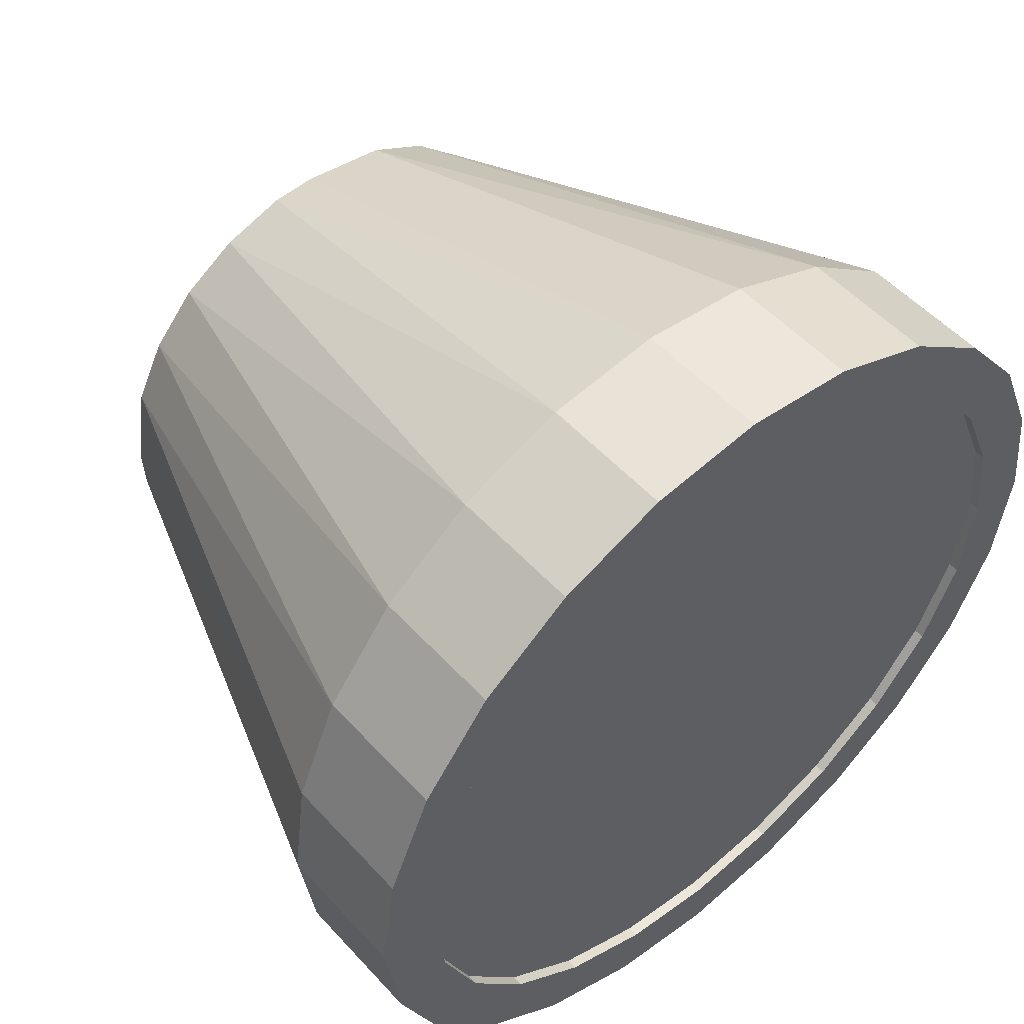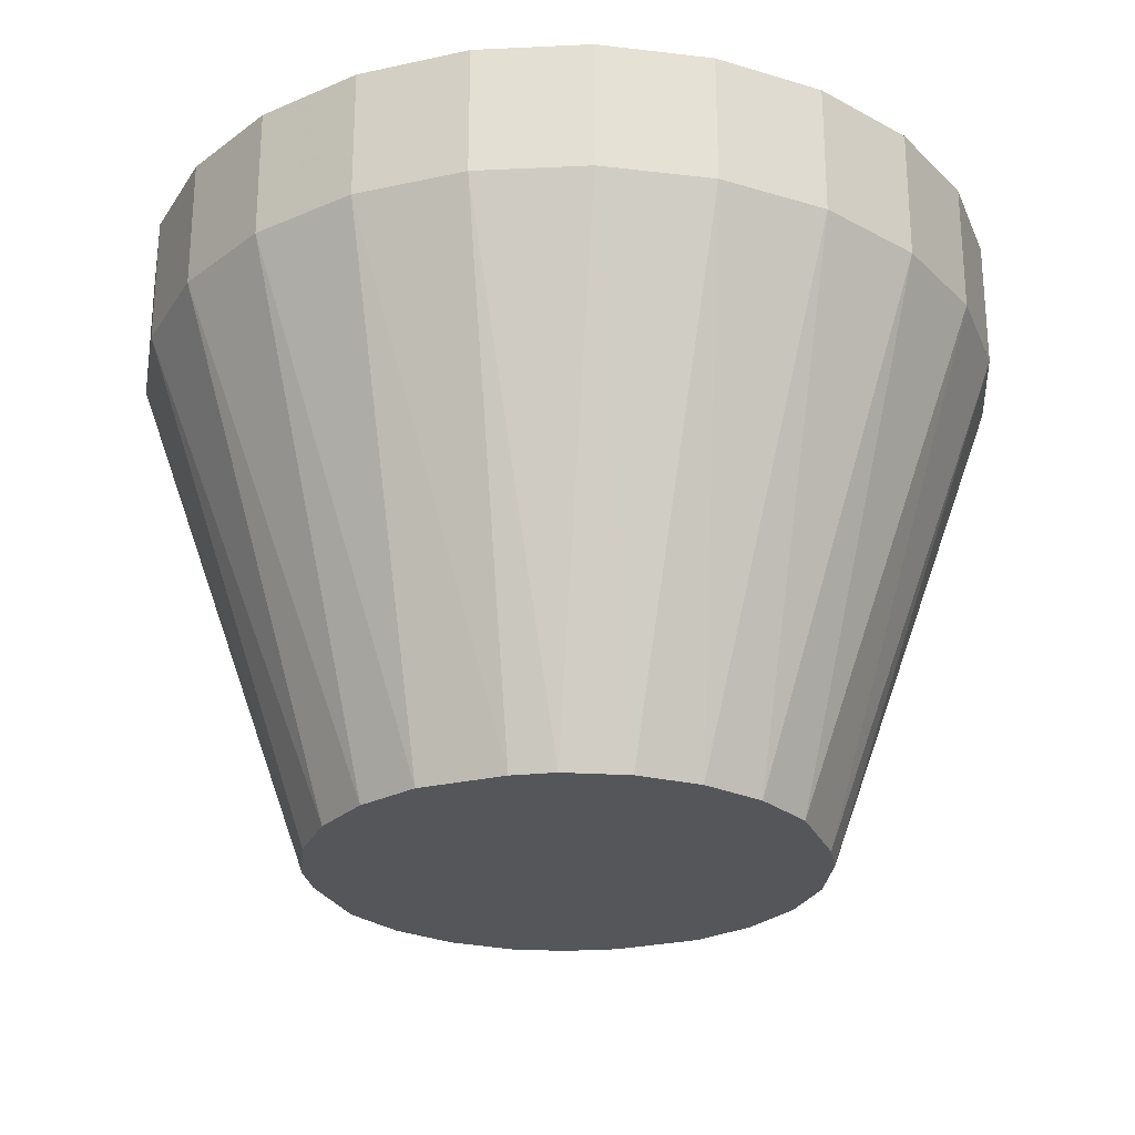
<metadata>
{"format":"obj","ext":"obj","renderer":"f3d","projection":"perspective","resolution":1024,"background":"white","views":[{"elev":52.1,"azim":-40.9,"up":"+Y"},{"elev":-25.8,"azim":-78.2,"up":"+Z"}]}
</metadata>
<code>
v -0.4812 0.1288 0.08159
v -0.4812 -0.1291 0.08159
v -0.4982 -0.0001464 0.08159
v -0.4314 -0.2493 0.08159
v -0.4314 0.249 0.08159
v -0.3523 -0.3525 0.08159
v -0.3523 0.3522 0.08159
v -0.2491 -0.4316 0.08159
v -0.2491 0.4313 0.08159
v -0.1289 -0.4814 0.08159
v -0.1289 0.4811 0.08159
v 4.633e-05 -0.4984 0.08159
v 4.633e-05 0.4981 0.08159
v 0.129 0.4811 0.08159
v 0.129 -0.4814 0.08159
v 0.2492 -0.4316 0.08159
v 0.2492 0.4313 0.08159
v 0.3524 -0.3525 0.08159
v 0.3524 0.3522 0.08159
v 0.4315 -0.2493 0.08159
v 0.4315 0.249 0.08159
v 0.4813 -0.1291 0.08159
v 0.4813 0.1288 0.08159
v 0.4983 -0.0001464 0.08159
v -0.1289 0.4811 0.2335
v 4.633e-05 0.4981 0.2335
v 0.129 0.4811 0.2335
v 0.2492 0.4313 0.2335
v 0.3524 0.3522 0.2335
v 0.4315 0.249 0.2335
v 0.4813 0.1288 0.2335
v 0.4983 -0.0001464 0.2335
v 0.4813 -0.1291 0.2335
v 0.3524 -0.3525 0.2335
v 0.2492 -0.4316 0.2335
v 0.129 -0.4814 0.2335
v 4.633e-05 -0.4984 0.2335
v -0.1289 -0.4814 0.2335
v -0.2491 -0.4316 0.2335
v -0.3523 -0.3525 0.2335
v -0.4314 -0.2493 0.2335
v -0.4812 -0.1291 0.2335
v -0.4982 -0.0001464 0.2335
v -0.4812 0.1288 0.2335
v -0.3523 0.3522 0.2335
v -0.2491 0.4313 0.2335
v 0.2895 -0.0001464 -0.5017
v 0.2834 0.06256 -0.5017
v 0.2645 0.1229 -0.5017
v 0.1675 0.2386 -0.5017
v 0.2236 0.1871 -0.5017
v -0.2872 -0.05056 -0.5017
v -0.2894 -0.0001464 -0.5017
v -0.2644 -0.1232 -0.5017
v -0.2235 -0.1874 -0.5017
v -0.1674 -0.2389 -0.5017
v -0.09993 -0.2741 -0.5017
v 4.633e-05 -0.2896 -0.5017
v 0.05046 -0.2874 -0.5017
v 0.1231 -0.2646 -0.5017
v 0.1873 -0.2237 -0.5017
v -0.05037 0.2871 -0.5017
v -0.1872 0.2234 -0.5017
v -0.2387 0.1673 -0.5017
v -0.2739 0.09983 -0.5017
v -0.4314 0.249 0.2335
v -0.4167 -0.1118 0.197
v -0.4167 0.1115 0.197
v -0.4314 -0.0001464 0.197
v -0.3736 -0.2159 0.197
v -0.3736 0.2156 0.197
v -0.3051 -0.3053 0.197
v -0.3051 0.305 0.197
v -0.2157 -0.3738 0.197
v -0.2157 0.3735 0.197
v -0.1116 -0.4169 0.197
v -0.1116 0.4166 0.197
v 4.633e-05 -0.4316 0.197
v 4.633e-05 0.4313 0.197
v 0.1117 -0.4169 0.197
v 0.1117 0.4166 0.197
v 0.2158 -0.3738 0.197
v 0.2158 0.3735 0.197
v 0.3052 -0.3053 0.197
v 0.3052 0.305 0.197
v 0.3737 -0.2159 0.197
v 0.3737 0.2156 0.197
v 0.4168 -0.1118 0.197
v 0.4168 0.1115 0.197
v 0.4315 -0.0001464 0.197
v 0.2388 -0.1676 -0.5017
v 0.274 -0.1001 -0.5017
v 0.1 0.2738 -0.5017
v -0.123 0.2643 -0.5017
v 0.4315 -0.2493 0.2335
v -0.4167 -0.1118 0.2213
v -0.4314 -0.0001464 0.2213
v -0.4167 0.1115 0.2213
v -0.3736 0.2156 0.2213
v -0.3051 0.305 0.2213
v -0.2157 0.3735 0.2213
v -0.1116 0.4166 0.2213
v 4.633e-05 0.4313 0.2213
v 0.1117 0.4166 0.2213
v 0.2158 0.3735 0.2213
v 0.3052 0.305 0.2213
v 0.3737 0.2156 0.2213
v 0.4168 0.1115 0.2213
v 0.4315 -0.0001464 0.2213
v 0.4168 -0.1118 0.2213
v 0.3737 -0.2159 0.2213
v 0.3052 -0.3053 0.2213
v 0.2158 -0.3738 0.2213
v 0.1117 -0.4169 0.2213
v 4.633e-05 -0.4316 0.2213
v -0.1116 -0.4169 0.2213
v -0.2157 -0.3738 0.2213
v -0.3051 -0.3053 0.2213
v -0.3736 -0.2159 0.2213
v -0.4167 -0.1118 0.2335
v -0.4314 -0.0001464 0.2335
v -0.3736 -0.2159 0.2335
v -0.3051 -0.3053 0.2335
v -0.2157 -0.3738 0.2335
v -0.1116 -0.4169 0.2335
v 4.633e-05 -0.4316 0.2335
v 0.1117 -0.4169 0.2335
v 0.2158 -0.3738 0.2335
v 0.3052 -0.3053 0.2335
v 0.3737 -0.2159 0.2335
v 0.4168 -0.1118 0.2335
v 0.4315 -0.0001464 0.2335
v -0.4167 0.1115 0.2335
v -0.3736 0.2156 0.2335
v -0.3051 0.305 0.2335
v -0.2157 0.3735 0.2335
v -0.1116 0.4166 0.2335
v 4.633e-05 0.4313 0.2335
v 0.1117 0.4166 0.2335
v 0.2158 0.3735 0.2335
v 0.3052 0.305 0.2335
v 0.3737 0.2156 0.2335
v 0.4168 0.1115 0.2335
v 4.633e-05 0.2893 -0.5017
v 0.2834 0.06256 -0.4653
v 0.2645 0.1229 -0.4653
v 0.2236 0.1871 -0.4653
v 0.1675 0.2386 -0.4653
v 0.1 0.2738 -0.4653
v 4.633e-05 0.2893 -0.4653
v -0.05037 0.2871 -0.4653
v -0.123 0.2643 -0.4653
v -0.1872 0.2234 -0.4653
v -0.2387 0.1673 -0.4653
v -0.2739 0.09983 -0.4653
v -0.2894 -0.0001464 -0.4653
v -0.2872 -0.05056 -0.4653
v -0.2644 -0.1232 -0.4653
v -0.2235 -0.1874 -0.4653
v -0.1674 -0.2389 -0.4653
v -0.09993 -0.2741 -0.4653
v 4.633e-05 -0.2896 -0.4653
v 0.05046 -0.2874 -0.4653
v 0.1231 -0.2646 -0.4653
v 0.1873 -0.2237 -0.4653
v 0.2388 -0.1676 -0.4653
v 0.274 -0.1001 -0.4653
v 0.2895 -0.0001464 -0.4653
f 1 2 3
f 3 2 1
f 3 2 1
f 2 1 4
f 2 1 4
f 2 1 4
f 4 1 5
f 4 1 5
f 4 1 5
f 4 5 6
f 4 5 6
f 4 5 6
f 6 5 7
f 6 5 7
f 6 5 7
f 6 7 8
f 6 7 8
f 6 7 8
f 8 7 9
f 8 7 9
f 8 7 9
f 8 9 10
f 8 9 10
f 8 9 10
f 10 9 11
f 10 9 11
f 10 9 11
f 10 11 12
f 10 11 12
f 10 11 12
f 12 11 13
f 12 11 13
f 12 11 13
f 12 13 14
f 12 13 14
f 12 13 14
f 12 14 15
f 12 14 15
f 12 14 15
f 15 14 16
f 15 14 16
f 15 14 16
f 16 14 17
f 16 14 17
f 16 14 17
f 16 17 18
f 16 17 18
f 16 17 18
f 18 17 19
f 18 17 19
f 18 17 19
f 18 19 20
f 18 19 20
f 18 19 20
f 20 19 21
f 20 19 21
f 20 19 21
f 20 21 22
f 20 21 22
f 20 21 22
f 22 21 23
f 22 21 23
f 22 21 23
f 22 23 24
f 22 23 24
f 22 23 24
f 25 13 11
f 25 13 11
f 25 13 11
f 13 25 26
f 13 25 26
f 13 25 26
f 26 14 13
f 26 14 13
f 26 14 13
f 14 26 27
f 14 26 27
f 14 26 27
f 27 17 14
f 27 17 14
f 27 17 14
f 17 27 28
f 17 27 28
f 17 27 28
f 28 19 17
f 28 19 17
f 28 19 17
f 19 28 29
f 19 28 29
f 19 28 29
f 21 30 19
f 21 30 19
f 21 30 19
f 30 19 29
f 30 19 29
f 30 19 29
f 23 31 21
f 23 31 21
f 23 31 21
f 30 21 31
f 30 21 31
f 30 21 31
f 24 32 23
f 24 32 23
f 24 32 23
f 31 23 32
f 31 23 32
f 31 23 32
f 24 33 22
f 24 33 22
f 24 33 22
f 32 24 33
f 32 24 33
f 32 24 33
f 34 16 18
f 34 16 18
f 34 16 18
f 16 34 35
f 16 34 35
f 16 34 35
f 35 15 16
f 35 15 16
f 35 15 16
f 15 35 36
f 15 35 36
f 15 35 36
f 36 12 15
f 36 12 15
f 36 12 15
f 12 36 37
f 12 36 37
f 12 36 37
f 37 10 12
f 37 10 12
f 37 10 12
f 10 37 38
f 10 37 38
f 10 37 38
f 38 8 10
f 38 8 10
f 38 8 10
f 8 38 39
f 8 38 39
f 8 38 39
f 39 6 8
f 39 6 8
f 39 6 8
f 6 39 40
f 6 39 40
f 6 39 40
f 41 6 40
f 41 6 40
f 41 6 40
f 6 41 4
f 6 41 4
f 6 41 4
f 42 4 41
f 42 4 41
f 42 4 41
f 4 42 2
f 4 42 2
f 4 42 2
f 43 2 42
f 43 2 42
f 43 2 42
f 2 43 3
f 2 43 3
f 2 43 3
f 44 3 43
f 44 3 43
f 44 3 43
f 3 44 1
f 3 44 1
f 3 44 1
f 45 9 7
f 45 9 7
f 45 9 7
f 9 45 46
f 9 45 46
f 9 45 46
f 46 11 9
f 46 11 9
f 46 11 9
f 11 46 25
f 11 46 25
f 11 46 25
f 47 24 48
f 47 24 48
f 47 24 48
f 49 23 21
f 49 23 21
f 49 23 21
f 50 51 19
f 50 51 19
f 50 51 19
f 2 52 3
f 2 52 3
f 2 52 3
f 3 52 53
f 3 52 53
f 3 52 53
f 2 4 54
f 2 4 54
f 2 4 54
f 2 54 52
f 2 54 52
f 2 54 52
f 4 6 55
f 4 6 55
f 4 6 55
f 4 55 54
f 4 55 54
f 4 55 54
f 8 56 6
f 8 56 6
f 8 56 6
f 56 55 6
f 56 55 6
f 56 55 6
f 10 57 8
f 10 57 8
f 10 57 8
f 57 56 8
f 57 56 8
f 57 56 8
f 12 58 10
f 12 58 10
f 12 58 10
f 58 57 10
f 58 57 10
f 58 57 10
f 15 59 12
f 15 59 12
f 15 59 12
f 59 58 12
f 59 58 12
f 59 58 12
f 16 60 15
f 16 60 15
f 16 60 15
f 60 59 15
f 60 59 15
f 60 59 15
f 18 61 16
f 18 61 16
f 18 61 16
f 61 60 16
f 61 60 16
f 61 60 16
f 11 62 13
f 11 62 13
f 11 62 13
f 7 63 9
f 7 63 9
f 7 63 9
f 5 64 7
f 5 64 7
f 5 64 7
f 64 63 7
f 64 63 7
f 64 63 7
f 1 65 5
f 1 65 5
f 1 65 5
f 65 64 5
f 65 64 5
f 65 64 5
f 3 53 1
f 3 53 1
f 3 53 1
f 53 65 1
f 53 65 1
f 53 65 1
f 66 1 44
f 66 1 44
f 66 1 44
f 1 66 5
f 1 66 5
f 1 66 5
f 45 5 66
f 45 5 66
f 45 5 66
f 5 45 7
f 5 45 7
f 5 45 7
f 67 68 69
f 67 68 69
f 67 68 69
f 68 67 70
f 68 67 70
f 68 67 70
f 68 70 71
f 68 70 71
f 68 70 71
f 71 70 72
f 71 70 72
f 71 70 72
f 71 72 73
f 71 72 73
f 71 72 73
f 73 72 74
f 73 72 74
f 73 72 74
f 73 74 75
f 73 74 75
f 73 74 75
f 75 74 76
f 75 74 76
f 75 74 76
f 75 76 77
f 75 76 77
f 75 76 77
f 77 76 78
f 77 76 78
f 77 76 78
f 77 78 79
f 77 78 79
f 77 78 79
f 79 78 80
f 79 78 80
f 79 78 80
f 79 80 81
f 79 80 81
f 79 80 81
f 81 80 82
f 81 80 82
f 81 80 82
f 81 82 83
f 81 82 83
f 81 82 83
f 83 82 84
f 83 82 84
f 83 82 84
f 83 84 85
f 83 84 85
f 83 84 85
f 85 84 86
f 85 84 86
f 85 84 86
f 85 86 87
f 85 86 87
f 85 86 87
f 87 86 88
f 87 86 88
f 87 86 88
f 87 88 89
f 87 88 89
f 87 88 89
f 89 88 90
f 89 88 90
f 89 88 90
f 18 20 91
f 18 20 91
f 18 20 91
f 91 20 92
f 91 20 92
f 91 20 92
f 61 18 91
f 61 18 91
f 61 18 91
f 20 22 92
f 20 22 92
f 20 22 92
f 47 22 24
f 47 22 24
f 47 22 24
f 92 22 47
f 92 22 47
f 92 22 47
f 48 24 23
f 48 24 23
f 48 24 23
f 49 48 23
f 49 48 23
f 49 48 23
f 51 21 19
f 51 21 19
f 51 21 19
f 51 49 21
f 51 49 21
f 51 49 21
f 17 50 19
f 17 50 19
f 17 50 19
f 93 50 17
f 93 50 17
f 93 50 17
f 14 93 17
f 14 93 17
f 14 93 17
f 13 93 14
f 13 93 14
f 13 93 14
f 9 94 11
f 9 94 11
f 9 94 11
f 94 62 11
f 94 62 11
f 94 62 11
f 63 94 9
f 63 94 9
f 63 94 9
f 22 95 20
f 22 95 20
f 22 95 20
f 95 22 33
f 95 22 33
f 95 22 33
f 20 34 18
f 20 34 18
f 20 34 18
f 34 20 95
f 34 20 95
f 34 20 95
f 69 96 67
f 69 96 67
f 69 96 67
f 96 69 97
f 96 69 97
f 96 69 97
f 68 97 69
f 68 97 69
f 68 97 69
f 97 68 98
f 97 68 98
f 97 68 98
f 71 98 68
f 71 98 68
f 71 98 68
f 98 71 99
f 98 71 99
f 98 71 99
f 73 99 71
f 73 99 71
f 73 99 71
f 99 73 100
f 99 73 100
f 99 73 100
f 101 73 75
f 101 73 75
f 101 73 75
f 73 101 100
f 73 101 100
f 73 101 100
f 102 75 77
f 102 75 77
f 102 75 77
f 75 102 101
f 75 102 101
f 75 102 101
f 103 77 79
f 103 77 79
f 103 77 79
f 77 103 102
f 77 103 102
f 77 103 102
f 104 79 81
f 104 79 81
f 104 79 81
f 79 104 103
f 79 104 103
f 79 104 103
f 105 81 83
f 105 81 83
f 105 81 83
f 81 105 104
f 81 105 104
f 81 105 104
f 85 83 106
f 85 83 106
f 85 83 106
f 105 106 83
f 105 106 83
f 105 106 83
f 106 87 107
f 106 87 107
f 106 87 107
f 85 106 87
f 85 106 87
f 85 106 87
f 107 89 108
f 107 89 108
f 107 89 108
f 89 107 87
f 89 107 87
f 89 107 87
f 108 90 109
f 108 90 109
f 108 90 109
f 90 108 89
f 90 108 89
f 90 108 89
f 109 88 110
f 109 88 110
f 109 88 110
f 88 109 90
f 88 109 90
f 88 109 90
f 110 86 111
f 110 86 111
f 110 86 111
f 86 110 88
f 86 110 88
f 86 110 88
f 111 84 112
f 111 84 112
f 111 84 112
f 84 111 86
f 84 111 86
f 84 111 86
f 113 84 82
f 113 84 82
f 113 84 82
f 84 113 112
f 84 113 112
f 84 113 112
f 114 82 80
f 114 82 80
f 114 82 80
f 82 114 113
f 82 114 113
f 82 114 113
f 115 80 78
f 115 80 78
f 115 80 78
f 80 115 114
f 80 115 114
f 80 115 114
f 116 78 76
f 116 78 76
f 116 78 76
f 78 116 115
f 78 116 115
f 78 116 115
f 74 76 117
f 74 76 117
f 74 76 117
f 76 117 116
f 76 117 116
f 76 117 116
f 72 74 118
f 72 74 118
f 72 74 118
f 117 118 74
f 117 118 74
f 117 118 74
f 72 118 70
f 72 118 70
f 72 118 70
f 119 70 118
f 119 70 118
f 119 70 118
f 67 119 70
f 67 119 70
f 67 119 70
f 119 67 96
f 119 67 96
f 119 67 96
f 96 98 97
f 96 98 97
f 96 98 97
f 98 96 119
f 98 96 119
f 98 96 119
f 98 119 99
f 98 119 99
f 98 119 99
f 99 119 118
f 99 119 118
f 99 119 118
f 99 118 100
f 99 118 100
f 99 118 100
f 100 118 117
f 100 118 117
f 100 118 117
f 101 117 100
f 101 117 100
f 101 117 100
f 101 117 116
f 101 117 116
f 101 117 116
f 101 116 102
f 101 116 102
f 101 116 102
f 102 116 115
f 102 116 115
f 102 116 115
f 102 115 103
f 102 115 103
f 102 115 103
f 103 115 114
f 103 115 114
f 103 115 114
f 103 114 104
f 103 114 104
f 103 114 104
f 104 114 113
f 104 114 113
f 104 114 113
f 104 113 105
f 104 113 105
f 104 113 105
f 105 113 112
f 105 113 112
f 105 113 112
f 105 112 106
f 105 112 106
f 105 112 106
f 106 112 111
f 106 112 111
f 106 112 111
f 106 111 107
f 106 111 107
f 106 111 107
f 107 111 110
f 107 111 110
f 107 111 110
f 107 110 108
f 107 110 108
f 107 110 108
f 108 110 109
f 108 110 109
f 108 110 109
f 41 120 121
f 41 120 121
f 41 120 121
f 120 41 40
f 120 41 40
f 120 41 40
f 120 40 122
f 120 40 122
f 120 40 122
f 122 40 123
f 122 40 123
f 122 40 123
f 123 40 39
f 123 40 39
f 123 40 39
f 123 39 124
f 123 39 124
f 123 39 124
f 124 39 38
f 124 39 38
f 124 39 38
f 124 38 125
f 124 38 125
f 124 38 125
f 125 38 37
f 125 38 37
f 125 38 37
f 125 37 126
f 125 37 126
f 125 37 126
f 126 37 36
f 126 37 36
f 126 37 36
f 126 36 127
f 126 36 127
f 126 36 127
f 127 36 128
f 127 36 128
f 127 36 128
f 128 36 35
f 128 36 35
f 128 36 35
f 128 35 129
f 128 35 129
f 128 35 129
f 129 35 34
f 129 35 34
f 129 35 34
f 129 34 130
f 129 34 130
f 129 34 130
f 130 34 95
f 130 34 95
f 130 34 95
f 130 95 131
f 130 95 131
f 130 95 131
f 131 95 132
f 131 95 132
f 131 95 132
f 132 95 33
f 132 95 33
f 132 95 33
f 30 33 132
f 30 33 132
f 30 33 132
f 31 33 30
f 31 33 30
f 31 33 30
f 32 33 31
f 32 33 31
f 32 33 31
f 42 44 43
f 42 44 43
f 42 44 43
f 44 42 41
f 44 42 41
f 44 42 41
f 44 41 66
f 44 41 66
f 44 41 66
f 66 41 121
f 66 41 121
f 66 41 121
f 66 121 133
f 66 121 133
f 66 121 133
f 66 133 45
f 66 133 45
f 66 133 45
f 45 133 134
f 45 133 134
f 45 133 134
f 45 134 135
f 45 134 135
f 45 134 135
f 45 135 46
f 45 135 46
f 45 135 46
f 46 135 136
f 46 135 136
f 46 135 136
f 46 136 25
f 46 136 25
f 46 136 25
f 25 136 137
f 25 136 137
f 25 136 137
f 25 137 26
f 25 137 26
f 25 137 26
f 26 137 138
f 26 137 138
f 26 137 138
f 26 138 139
f 26 138 139
f 26 138 139
f 26 139 27
f 26 139 27
f 26 139 27
f 27 139 140
f 27 139 140
f 27 139 140
f 27 140 28
f 27 140 28
f 27 140 28
f 28 140 141
f 28 140 141
f 28 140 141
f 28 141 29
f 28 141 29
f 28 141 29
f 29 141 142
f 29 141 142
f 29 141 142
f 29 142 30
f 29 142 30
f 29 142 30
f 30 142 143
f 30 142 143
f 30 142 143
f 30 143 132
f 30 143 132
f 30 143 132
f 97 120 96
f 97 120 96
f 97 120 96
f 120 97 121
f 120 97 121
f 120 97 121
f 98 121 97
f 98 121 97
f 98 121 97
f 121 98 133
f 121 98 133
f 121 98 133
f 99 133 98
f 99 133 98
f 99 133 98
f 133 99 134
f 133 99 134
f 133 99 134
f 100 134 99
f 100 134 99
f 100 134 99
f 134 100 135
f 134 100 135
f 134 100 135
f 136 100 101
f 136 100 101
f 136 100 101
f 100 136 135
f 100 136 135
f 100 136 135
f 137 101 102
f 137 101 102
f 137 101 102
f 101 137 136
f 101 137 136
f 101 137 136
f 138 102 103
f 138 102 103
f 138 102 103
f 102 138 137
f 102 138 137
f 102 138 137
f 139 103 104
f 139 103 104
f 139 103 104
f 103 139 138
f 103 139 138
f 103 139 138
f 140 104 105
f 140 104 105
f 140 104 105
f 104 140 139
f 104 140 139
f 104 140 139
f 141 105 106
f 141 105 106
f 141 105 106
f 105 141 140
f 105 141 140
f 105 141 140
f 141 107 142
f 141 107 142
f 141 107 142
f 107 141 106
f 107 141 106
f 107 141 106
f 142 108 143
f 142 108 143
f 142 108 143
f 108 142 107
f 108 142 107
f 108 142 107
f 143 109 132
f 143 109 132
f 143 109 132
f 109 143 108
f 109 143 108
f 109 143 108
f 132 110 131
f 132 110 131
f 132 110 131
f 110 132 109
f 110 132 109
f 110 132 109
f 131 111 130
f 131 111 130
f 131 111 130
f 111 131 110
f 111 131 110
f 111 131 110
f 130 112 129
f 130 112 129
f 130 112 129
f 112 130 111
f 112 130 111
f 112 130 111
f 128 112 113
f 128 112 113
f 128 112 113
f 112 128 129
f 112 128 129
f 112 128 129
f 127 113 114
f 127 113 114
f 127 113 114
f 113 127 128
f 113 127 128
f 113 127 128
f 126 114 115
f 126 114 115
f 126 114 115
f 114 126 127
f 114 126 127
f 114 126 127
f 125 115 116
f 125 115 116
f 125 115 116
f 115 125 126
f 115 125 126
f 115 125 126
f 124 116 117
f 124 116 117
f 124 116 117
f 116 124 125
f 116 124 125
f 116 124 125
f 123 117 118
f 123 117 118
f 123 117 118
f 117 123 124
f 117 123 124
f 117 123 124
f 119 123 118
f 119 123 118
f 119 123 118
f 123 119 122
f 123 119 122
f 123 119 122
f 96 122 119
f 96 122 119
f 96 122 119
f 122 96 120
f 122 96 120
f 122 96 120
f 53 52 65
f 53 52 65
f 53 52 65
f 54 65 52
f 54 65 52
f 54 65 52
f 64 65 54
f 64 65 54
f 64 65 54
f 55 64 54
f 55 64 54
f 55 64 54
f 63 64 55
f 63 64 55
f 63 64 55
f 56 63 55
f 56 63 55
f 56 63 55
f 94 63 56
f 94 63 56
f 94 63 56
f 57 94 56
f 57 94 56
f 57 94 56
f 62 94 57
f 62 94 57
f 62 94 57
f 58 62 57
f 58 62 57
f 58 62 57
f 144 62 58
f 144 62 58
f 144 62 58
f 93 144 58
f 93 144 58
f 93 144 58
f 59 93 58
f 59 93 58
f 59 93 58
f 60 93 59
f 60 93 59
f 60 93 59
f 50 93 60
f 50 93 60
f 50 93 60
f 61 50 60
f 61 50 60
f 61 50 60
f 51 50 61
f 51 50 61
f 51 50 61
f 91 51 61
f 91 51 61
f 91 51 61
f 49 51 91
f 49 51 91
f 49 51 91
f 92 49 91
f 92 49 91
f 92 49 91
f 48 49 92
f 48 49 92
f 48 49 92
f 47 48 92
f 47 48 92
f 47 48 92
f 144 93 13
f 144 93 13
f 144 93 13
f 62 144 13
f 62 144 13
f 62 144 13
f 145 48 146
f 145 48 146
f 145 48 146
f 49 146 48
f 49 146 48
f 49 146 48
f 146 49 147
f 146 49 147
f 146 49 147
f 51 147 49
f 51 147 49
f 51 147 49
f 51 50 147
f 51 50 147
f 51 50 147
f 148 147 50
f 148 147 50
f 148 147 50
f 50 93 148
f 50 93 148
f 50 93 148
f 93 148 149
f 93 148 149
f 93 148 149
f 149 144 93
f 149 144 93
f 149 144 93
f 144 149 150
f 144 149 150
f 144 149 150
f 150 62 144
f 150 62 144
f 150 62 144
f 62 150 151
f 62 150 151
f 62 150 151
f 151 94 62
f 151 94 62
f 151 94 62
f 94 151 152
f 94 151 152
f 94 151 152
f 152 63 94
f 152 63 94
f 152 63 94
f 63 152 153
f 63 152 153
f 63 152 153
f 63 154 64
f 63 154 64
f 63 154 64
f 154 63 153
f 154 63 153
f 154 63 153
f 65 155 64
f 65 155 64
f 65 155 64
f 154 64 155
f 154 64 155
f 154 64 155
f 53 156 65
f 53 156 65
f 53 156 65
f 155 65 156
f 155 65 156
f 155 65 156
f 52 157 53
f 52 157 53
f 52 157 53
f 156 53 157
f 156 53 157
f 156 53 157
f 54 158 52
f 54 158 52
f 54 158 52
f 157 52 158
f 157 52 158
f 157 52 158
f 55 159 54
f 55 159 54
f 55 159 54
f 158 54 159
f 158 54 159
f 158 54 159
f 55 56 159
f 55 56 159
f 55 56 159
f 160 159 56
f 160 159 56
f 160 159 56
f 56 57 160
f 56 57 160
f 56 57 160
f 161 160 57
f 161 160 57
f 161 160 57
f 57 58 161
f 57 58 161
f 57 58 161
f 162 161 58
f 162 161 58
f 162 161 58
f 58 59 162
f 58 59 162
f 58 59 162
f 163 162 59
f 163 162 59
f 163 162 59
f 59 60 163
f 59 60 163
f 59 60 163
f 164 163 60
f 164 163 60
f 164 163 60
f 60 61 164
f 60 61 164
f 60 61 164
f 165 164 61
f 165 164 61
f 165 164 61
f 165 61 166
f 165 61 166
f 165 61 166
f 91 166 61
f 91 166 61
f 91 166 61
f 166 91 167
f 166 91 167
f 166 91 167
f 92 167 91
f 92 167 91
f 92 167 91
f 167 92 168
f 167 92 168
f 167 92 168
f 47 168 92
f 47 168 92
f 47 168 92
f 168 47 145
f 168 47 145
f 168 47 145
f 48 145 47
f 48 145 47
f 48 145 47

</code>
